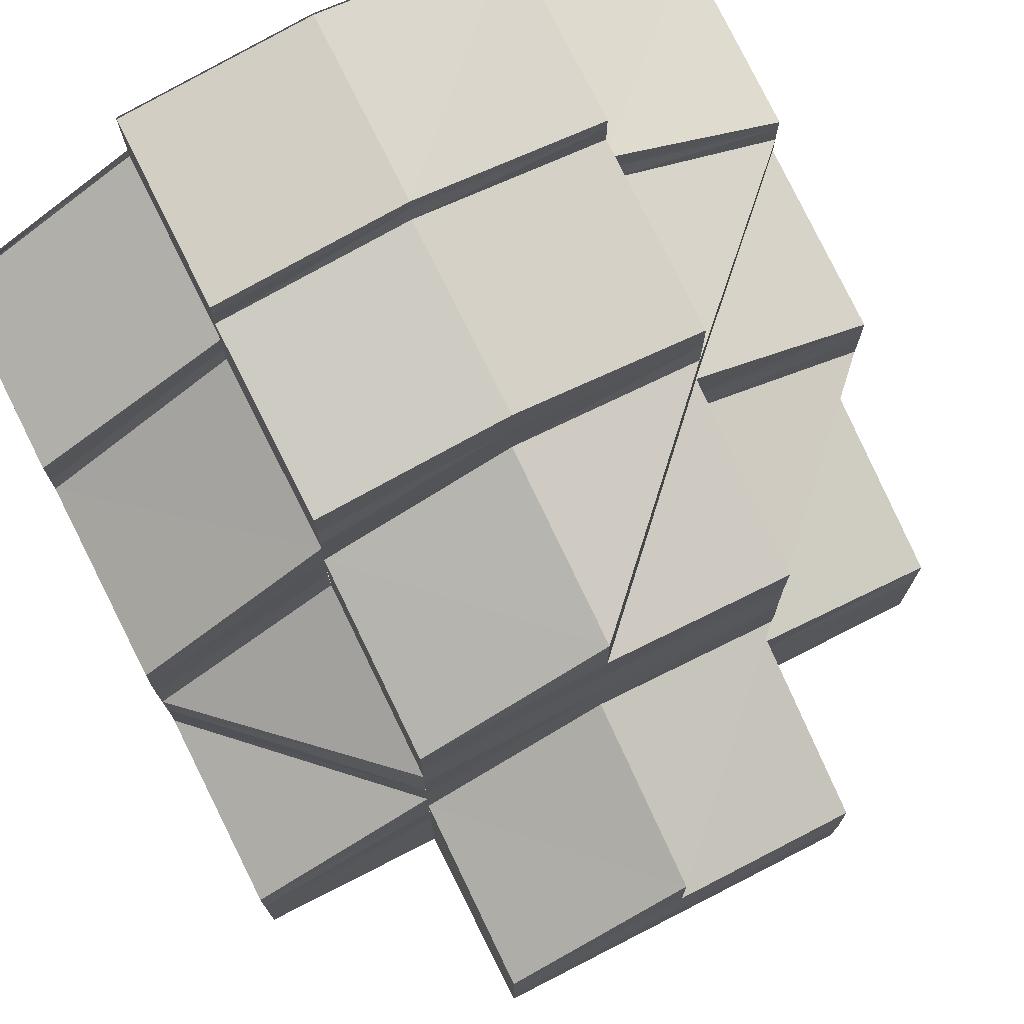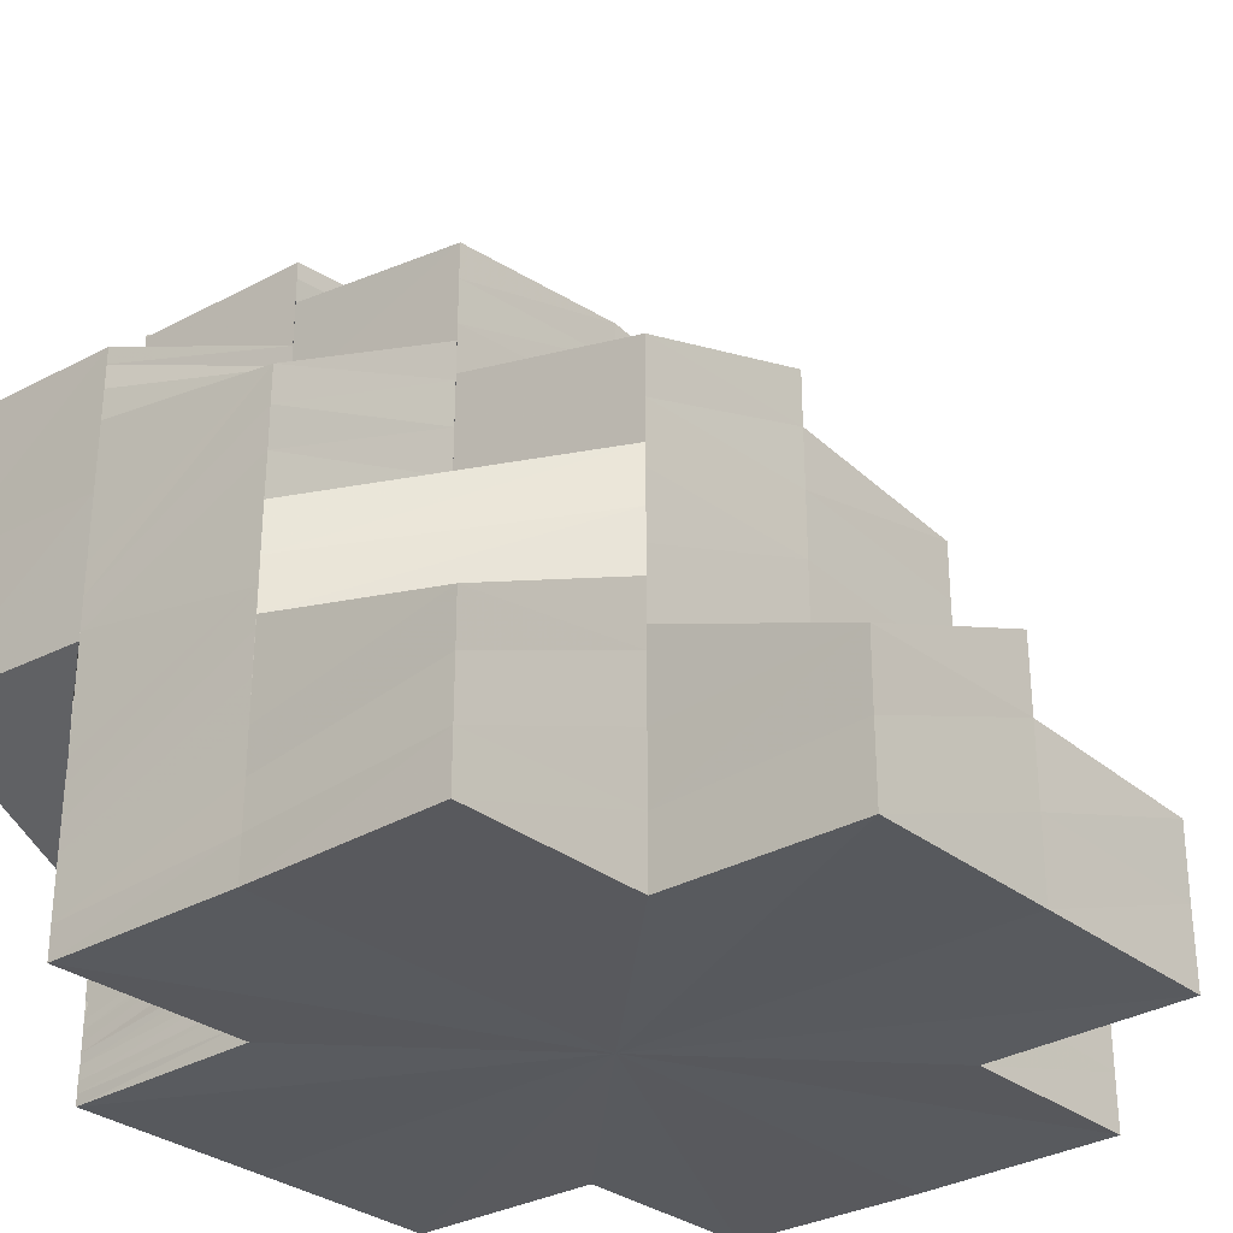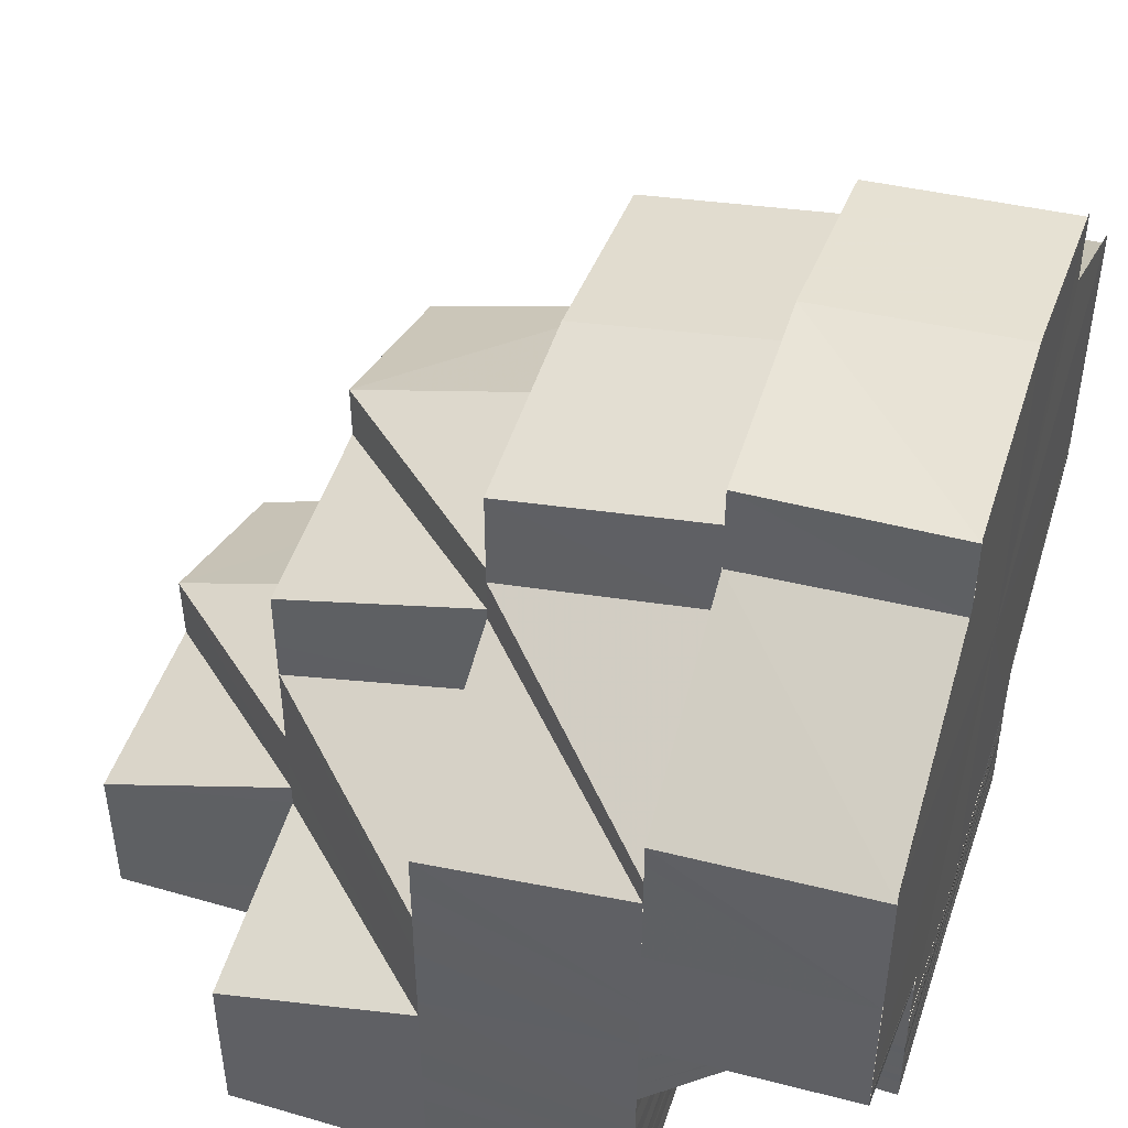
<metadata>
{"format":"obj","ext":"obj","renderer":"f3d","projection":"perspective","resolution":1024,"background":"white","views":[{"elev":73.9,"azim":-26.8,"up":"+Z"},{"elev":-30.4,"azim":-49.3,"up":"+Z"},{"elev":47.0,"azim":108.5,"up":"+Z"}]}
</metadata>
<code>
o 5645
v 2214 1881 9.611
v 2214 1881 9.611
v 2214 1881 9.61
v 2214 1881 9.61
v 2214 1881 9.609
v 2214 1881 9.609
v 2214 1881 9.61
v 2214 1881 9.609
v 2214 1881 9.609
v 2214 1881 9.609
v 2214 1881 9.611
v 2214 1881 9.61
v 2214 1881 9.609
v 2214 1881 9.608
v 2214 1881 9.609
v 2214 1881 9.607
v 2214 1881 9.609
v 2214 1881 9.61
v 2214 1881 9.609
v 2214 1881 9.608
v 2214 1881 9.609
v 2214 1881 9.607
v 2214 1881 9.608
v 2214 1881 9.607
v 2214 1881 9.608
v 2214 1881 9.608
v 2214 1881 9.605
v 2214 1881 9.606
v 2214 1881 9.605
v 2214 1881 9.607
v 2214 1881 9.607
v 2214 1881 9.608
v 2214 1881 9.606
v 2214 1881 9.607
v 2214 1881 9.604
v 2214 1881 9.605
v 2214 1881 9.605
v 2214 1881 9.6
v 2214 1881 9.609
v 2214 1881 9.608
v 2214 1881 9.609
v 2214 1881 9.606
v 2214 1881 9.606
v 2214 1881 9.6
v 2214 1881 9.611
v 2214 1881 9.61
v 2214 1881 9.609
v 2214 1881 9.611
v 2214 1881 9.6
v 2214 1881 9.6
v 2214 1881 9.605
v 2214 1881 9.6
v 2214 1881 9.606
v 2214 1881 9.606
v 2214 1881 9.594
v 2214 1881 9.594
v 2214 1881 9.587
v 2214 1881 9.581
v 2214 1881 9.577
v 2214 1881 9.576
v 2214 1881 9.577
v 2214 1881 9.581
v 2214 1881 9.587
v 2214 1881 9.594
v 2214 1881 9.6
v 2214 1881 9.606
v 2214 1881 9.6
v 2214 1881 9.6
v 2214 1881 9.606
v 2214 1881 9.611
v 2214 1881 9.61
v 2214 1881 9.61
v 2214 1881 9.606
v 2214 1881 9.61
v 2214 1881 9.6
v 2214 1881 9.606
v 2214 1881 9.6
v 2214 1881 9.6
v 2214 1881 9.605
v 2214 1881 9.6
v 2214 1881 9.606
v 2214 1881 9.593
v 2214 1881 9.599
v 2214 1881 9.6
v 2214 1881 9.605
v 2214 1881 9.592
v 2214 1881 9.586
v 2214 1881 9.585
v 2214 1881 9.58
v 2214 1881 9.586
v 2214 1881 9.58
v 2214 1881 9.58
v 2214 1881 9.584
v 2214 1881 9.579
v 2214 1881 9.583
v 2214 1881 9.578
v 2214 1881 9.582
v 2214 1881 9.578
v 2214 1881 9.582
v 2214 1881 9.575
v 2214 1881 9.577
v 2214 1881 9.574
v 2214 1881 9.576
v 2214 1881 9.574
v 2214 1881 9.575
v 2214 1881 9.573
v 2214 1881 9.574
v 2214 1881 9.573
v 2214 1881 9.573
v 2214 1881 9.572
v 2214 1881 9.572
v 2214 1881 9.571
v 2214 1881 9.571
v 2214 1881 9.572
v 2214 1881 9.571
v 2214 1881 9.572
v 2214 1881 9.572
v 2214 1881 9.573
v 2214 1881 9.575
v 2214 1881 9.573
v 2214 1881 9.573
v 2214 1881 9.576
v 2214 1881 9.573
v 2214 1881 9.574
v 2214 1881 9.577
v 2214 1881 9.574
v 2214 1881 9.575
v 2214 1881 9.579
v 2214 1881 9.576
v 2214 1881 9.58
v 2214 1881 9.574
v 2214 1881 9.575
v 2214 1881 9.577
v 2214 1881 9.575
v 2214 1881 9.578
v 2214 1881 9.575
v 2214 1881 9.58
v 2214 1881 9.581
v 2214 1881 9.578
v 2214 1881 9.582
v 2214 1881 9.578
v 2214 1881 9.577
v 2214 1881 9.576
v 2214 1881 9.575
v 2214 1881 9.579
v 2214 1881 9.574
v 2214 1881 9.577
v 2214 1881 9.573
v 2214 1881 9.576
v 2214 1881 9.572
v 2214 1881 9.575
v 2214 1881 9.571
v 2214 1881 9.573
v 2214 1881 9.571
v 2214 1881 9.58
v 2214 1881 9.582
v 2214 1881 9.584
v 2214 1881 9.578
v 2214 1881 9.579
v 2214 1881 9.577
v 2214 1881 9.576
v 2214 1881 9.58
v 2214 1881 9.575
v 2214 1881 9.585
v 2214 1881 9.59
v 2214 1881 9.59
v 2214 1881 9.592
v 2214 1881 9.587
v 2214 1881 9.594
v 2214 1881 9.592
v 2214 1881 9.595
v 2214 1881 9.6
v 2214 1881 9.589
v 2214 1881 9.594
v 2214 1881 9.596
v 2214 1881 9.598
v 2214 1881 9.594
v 2214 1881 9.6
v 2214 1881 9.594
v 2214 1881 9.592
v 2214 1881 9.59
v 2214 1881 9.593
v 2214 1881 9.587
v 2214 1881 9.591
v 2214 1881 9.585
v 2214 1881 9.588
v 2214 1881 9.582
v 2214 1881 9.596
v 2214 1881 9.585
v 2214 1881 9.598
v 2214 1881 9.58
v 2214 1881 9.581
v 2214 1881 9.58
v 2214 1881 9.577
v 2214 1881 9.576
v 2214 1881 9.577
v 2214 1881 9.578
v 2214 1881 9.574
v 2214 1881 9.574
v 2214 1881 9.577
v 2214 1881 9.58
v 2214 1881 9.574
v 2214 1881 9.573
v 2214 1881 9.571
v 2214 1881 9.571
v 2214 1881 9.574
v 2214 1881 9.575
v 2214 1881 9.578
v 2214 1881 9.571
v 2214 1881 9.571
v 2214 1881 9.571
v 2214 1881 9.571
v 2214 1881 9.571
v 2214 1881 9.575
v 2214 1881 9.575
v 2214 1881 9.579
v 2214 1881 9.571
v 2214 1881 9.571
v 2214 1881 9.571
v 2214 1881 9.575
v 2214 1881 9.575
v 2214 1881 9.578
v 2214 1881 9.579
v 2214 1881 9.571
v 2214 1881 9.571
v 2214 1881 9.572
v 2214 1881 9.583
v 2214 1881 9.571
v 2214 1881 9.573
v 2214 1881 9.572
v 2214 1881 9.571
v 2214 1881 9.571
v 2214 1881 9.572
v 2214 1881 9.572
v 2214 1881 9.573
v 2214 1881 9.573
v 2214 1881 9.573
v 2214 1881 9.574
v 2214 1881 9.574
v 2214 1881 9.575
v 2214 1881 9.573
v 2214 1881 9.576
v 2214 1881 9.571
v 2214 1881 9.577
v 2214 1881 9.575
v 2214 1881 9.574
v 2214 1881 9.579
v 2214 1881 9.576
v 2214 1881 9.575
v 2214 1881 9.58
v 2214 1881 9.577
v 2214 1881 9.575
v 2214 1881 9.581
v 2214 1881 9.578
v 2214 1881 9.578
v 2214 1881 9.576
v 2214 1881 9.578
v 2214 1881 9.576
v 2214 1881 9.581
v 2214 1881 9.578
v 2214 1881 9.577
v 2214 1881 9.575
v 2214 1881 9.576
v 2214 1881 9.575
v 2214 1881 9.575
v 2214 1881 9.574
v 2214 1881 9.574
v 2214 1881 9.574
v 2214 1881 9.573
v 2214 1881 9.573
v 2214 1881 9.572
v 2214 1881 9.573
v 2214 1881 9.572
v 2214 1881 9.572
v 2214 1881 9.573
v 2214 1881 9.573
v 2214 1881 9.573
v 2214 1881 9.573
v 2214 1881 9.574
v 2214 1881 9.573
v 2214 1881 9.574
v 2214 1881 9.574
v 2214 1881 9.574
v 2214 1881 9.575
v 2214 1881 9.574
v 2214 1881 9.574
v 2214 1881 9.575
v 2214 1881 9.575
v 2214 1881 9.574
v 2214 1881 9.575
v 2214 1881 9.576
v 2214 1881 9.575
v 2214 1881 9.576
v 2214 1881 9.576
v 2214 1881 9.575
v 2214 1881 9.576
v 2214 1881 9.576
v 2214 1881 9.575
v 2214 1881 9.577
v 2214 1881 9.576
v 2214 1881 9.576
v 2214 1881 9.577
v 2214 1881 9.577
v 2214 1881 9.576
v 2214 1881 9.577
v 2214 1881 9.577
v 2214 1881 9.576
v 2214 1881 9.577
v 2214 1881 9.577
v 2214 1881 9.576
v 2214 1881 9.577
v 2214 1881 9.609
v 2214 1881 9.605
v 2214 1881 9.606
v 2214 1881 9.587
v 2214 1881 9.587
v 2214 1881 9.581
v 2214 1881 9.581
v 2214 1881 9.586
v 2214 1881 9.581
v 2214 1881 9.586
v 2214 1881 9.58
v 2214 1881 9.586
v 2214 1881 9.593
v 2214 1881 9.592
v 2214 1881 9.586
v 2214 1881 9.586
v 2214 1881 9.598
v 2214 1881 9.591
v 2214 1881 9.586
v 2214 1881 9.585
v 2214 1881 9.602
v 2214 1881 9.597
v 2214 1881 9.603
v 2214 1881 9.599
v 2214 1881 9.598
v 2214 1881 9.604
v 2214 1881 9.6
v 2214 1881 9.599
v 2214 1881 9.593
v 2214 1881 9.586
v 2214 1881 9.58
v 2214 1881 9.58
v 2214 1881 9.58
v 2214 1881 9.584
v 2214 1881 9.58
v 2214 1881 9.583
v 2214 1881 9.579
v 2214 1881 9.582
v 2214 1881 9.581
v 2214 1881 9.585
v 2214 1881 9.584
v 2214 1881 9.58
v 2214 1881 9.581
v 2214 1881 9.587
v 2214 1881 9.582
v 2214 1881 9.579
v 2214 1881 9.58
v 2214 1881 9.577
v 2214 1881 9.578
v 2214 1881 9.59
v 2214 1881 9.587
v 2214 1881 9.591
v 2214 1881 9.593
v 2214 1881 9.588
v 2214 1881 9.585
v 2214 1881 9.593
v 2214 1881 9.585
v 2214 1881 9.582
v 2214 1881 9.581
v 2214 1881 9.59
v 2214 1881 9.592
v 2214 1881 9.596
v 2214 1881 9.593
v 2214 1881 9.596
v 2214 1881 9.594
v 2214 1881 9.598
v 2214 1881 9.598
v 2214 1881 9.594
v 2214 1881 9.583
v 2214 1881 9.579
v 2214 1881 9.58
v 2214 1881 9.582
v 2214 1881 9.575
v 2214 1881 9.578
v 2214 1881 9.577
v 2214 1881 9.575
v 2214 1881 9.574
v 2214 1881 9.571
v 2214 1881 9.571
v 2214 1881 9.571
v 2214 1881 9.571
v 2214 1881 9.575
v 2214 1881 9.575
v 2214 1881 9.578
v 2214 1881 9.579
v 2214 1881 9.581
v 2214 1881 9.575
v 2214 1881 9.571
v 2214 1881 9.579
v 2214 1881 9.571
v 2214 1881 9.571
v 2214 1881 9.575
v 2214 1881 9.579
v 2214 1881 9.583
v 2214 1881 9.575
v 2214 1881 9.579
v 2214 1881 9.571
v 2214 1881 9.575
v 2214 1881 9.574
v 2214 1881 9.578
v 2214 1881 9.577
v 2214 1881 9.581
v 2214 1881 9.58
v 2214 1881 9.571
v 2214 1881 9.571
v 2214 1881 9.572
v 2214 1881 9.573
v 2214 1881 9.573
v 2214 1881 9.571
v 2214 1881 9.573
v 2214 1881 9.574
v 2214 1881 9.571
v 2214 1881 9.574
v 2214 1881 9.575
v 2214 1881 9.575
v 2214 1881 9.574
v 2214 1881 9.576
v 2214 1881 9.577
v 2214 1881 9.576
v 2214 1881 9.576
v 2214 1881 9.575
v 2214 1881 9.578
v 2214 1881 9.58
v 2214 1881 9.577
v 2214 1881 9.577
v 2214 1881 9.576
v 2214 1881 9.58
v 2214 1881 9.582
v 2214 1881 9.579
v 2214 1881 9.581
v 2214 1881 9.581
v 2214 1881 9.587
v 2214 1881 9.587
v 2214 1881 9.581
v 2214 1881 9.586
v 2214 1881 9.58
v 2214 1881 9.58
v 2214 1881 9.586
v 2214 1881 9.605
v 2214 1881 9.609
v 2214 1881 9.609
v 2214 1881 9.599
v 2214 1881 9.604
v 2214 1881 9.604
v 2214 1881 9.609
v 2214 1881 9.598
v 2214 1881 9.603
v 2214 1881 9.599
v 2214 1881 9.604
v 2214 1881 9.597
v 2214 1881 9.602
v 2214 1881 9.595
v 2214 1881 9.602
v 2214 1881 9.605
v 2214 1881 9.607
v 2214 1881 9.6
v 2214 1881 9.605
v 2214 1881 9.595
v 2214 1881 9.602
v 2214 1881 9.604
v 2214 1881 9.603
v 2214 1881 9.599
v 2214 1881 9.598
v 2214 1881 9.599
v 2214 1881 9.605
v 2214 1881 9.603
v 2214 1881 9.602
v 2214 1881 9.603
v 2214 1881 9.6
v 2214 1881 9.602
v 2214 1881 9.597
v 2214 1881 9.598
v 2214 1881 9.595
v 2214 1881 9.597
v 2214 1881 9.598
v 2214 1881 9.594
v 2214 1881 9.594
v 2214 1881 9.59
v 2214 1881 9.589
v 2214 1881 9.592
v 2214 1881 9.59
v 2214 1881 9.592
v 2214 1881 9.596
v 2214 1881 9.593
v 2214 1881 9.602
v 2214 1881 9.601
v 2214 1881 9.604
v 2214 1881 9.599
v 2214 1881 9.598
v 2214 1881 9.601
v 2214 1881 9.603
v 2214 1881 9.603
v 2214 1881 9.605
v 2214 1881 9.605
v 2214 1881 9.606
v 2214 1881 9.605
v 2214 1881 9.596
v 2214 1881 9.593
v 2214 1881 9.596
v 2214 1881 9.598
v 2214 1881 9.593
v 2214 1881 9.593
v 2214 1881 9.596
v 2214 1881 9.593
v 2214 1881 9.596
v 2214 1881 9.589
v 2214 1881 9.59
v 2214 1881 9.586
v 2214 1881 9.589
v 2214 1881 9.587
v 2214 1881 9.586
v 2214 1881 9.583
v 2214 1881 9.583
v 2214 1881 9.605
v 2214 1881 9.602
v 2214 1881 9.603
f 1 2 3
f 4 5 1
f 6 7 2
f 7 8 9
f 10 6 11
f 11 12 13
f 14 15 12
f 14 16 15
f 17 14 18
f 18 15 19
f 15 20 21
f 22 23 15
f 23 24 25
f 15 26 25
f 27 28 26
f 28 29 30
f 31 27 32
f 32 33 34
f 25 35 36
f 37 35 38
f 39 40 36
f 41 39 42
f 43 42 44
f 45 41 46
f 47 45 48
f 42 49 50
f 51 52 49
f 53 51 49
f 46 54 55
f 50 56 55
f 56 57 55
f 57 58 55
f 58 59 55
f 59 60 55
f 60 61 55
f 61 62 55
f 62 63 55
f 63 64 55
f 64 65 55
f 66 67 55
f 68 69 55
f 70 71 55
f 72 70 55
f 73 74 55
f 75 76 73
f 75 77 76
f 78 79 76
f 80 75 81
f 82 83 77
f 84 83 85
f 82 86 83
f 87 86 82
f 87 88 86
f 89 88 90
f 91 92 88
f 92 93 88
f 92 94 93
f 94 95 93
f 94 96 95
f 96 97 95
f 96 98 99
f 100 101 98
f 102 103 101
f 104 105 103
f 106 107 105
f 108 109 107
f 110 111 109
f 112 113 111
f 114 115 110
f 116 112 117
f 117 118 119
f 120 116 121
f 121 119 122
f 123 120 124
f 124 122 125
f 126 123 127
f 127 125 128
f 129 128 130
f 131 126 129
f 132 131 133
f 134 132 135
f 136 135 96
f 133 137 138
f 139 138 140
f 141 142 138
f 142 143 137
f 143 144 145
f 144 146 147
f 146 148 149
f 148 150 151
f 150 152 153
f 152 154 118
f 147 155 156
f 145 156 157
f 149 158 155
f 159 160 156
f 160 161 155
f 162 159 157
f 161 163 158
f 137 157 164
f 164 157 165
f 164 166 167
f 168 167 169
f 168 164 170
f 171 169 172
f 173 168 174
f 173 174 171
f 170 175 176
f 177 176 178
f 179 180 176
f 180 181 175
f 165 182 175
f 165 183 182
f 183 184 182
f 183 185 184
f 185 186 184
f 185 187 186
f 182 184 188
f 187 189 186
f 182 188 190
f 187 191 189
f 191 192 189
f 158 191 187
f 193 194 192
f 158 195 191
f 151 195 158
f 196 197 192
f 194 198 197
f 195 199 196
f 153 199 195
f 195 200 201
f 199 202 200
f 163 203 195
f 203 204 199
f 199 205 206
f 206 207 208
f 204 209 199
f 209 210 202
f 211 212 207
f 204 209 213
f 209 211 213
f 152 204 213
f 112 152 213
f 198 211 214
f 214 215 216
f 217 218 215
f 211 217 213
f 219 112 213
f 220 217 221
f 222 220 223
f 217 224 213
f 219 225 226
f 197 223 227
f 228 219 213
f 228 219 114
f 114 226 229
f 230 228 114
f 231 228 213
f 231 232 233
f 234 233 235
f 236 235 237
f 238 237 239
f 240 241 236
f 242 240 238
f 241 243 234
f 244 242 245
f 245 239 246
f 247 244 248
f 248 246 249
f 250 247 251
f 251 249 252
f 253 250 254
f 255 252 256
f 257 255 258
f 259 260 257
f 260 261 262
f 261 263 264
f 263 265 266
f 265 267 268
f 267 269 270
f 269 271 272
f 271 231 273
f 273 114 274
f 274 114 108
f 272 274 275
f 275 274 106
f 276 230 274
f 277 276 275
f 274 229 278
f 275 278 279
f 280 279 281
f 280 275 104
f 270 275 280
f 282 277 280
f 283 281 284
f 285 282 283
f 268 280 283
f 283 280 102
f 286 284 287
f 266 283 286
f 286 283 100
f 288 285 286
f 264 286 289
f 290 288 289
f 289 286 136
f 289 136 291
f 292 289 291
f 293 290 292
f 262 289 292
f 292 291 294
f 295 292 294
f 258 292 295
f 295 294 296
f 297 258 295
f 298 295 296
f 297 295 298
f 298 296 299
f 300 297 298
f 301 298 299
f 300 298 301
f 301 299 302
f 303 300 301
f 304 301 302
f 303 301 304
f 304 302 305
f 306 303 304
f 307 304 305
f 306 304 307
f 307 305 308
f 309 306 307
f 310 307 308
f 309 307 310
f 311 309 310
f 312 313 314
f 315 316 317
f 316 318 317
f 316 319 318
f 319 320 318
f 321 322 320
f 323 321 320
f 324 325 319
f 325 326 327
f 328 325 324
f 325 329 330
f 329 331 330
f 332 333 328
f 334 332 328
f 335 336 324
f 337 335 338
f 339 324 340
f 338 339 340
f 341 331 342
f 331 343 344
f 331 345 343
f 345 346 343
f 345 347 346
f 347 348 346
f 347 349 348
f 349 257 348
f 349 350 257
f 351 352 350
f 352 353 354
f 355 352 351
f 356 357 353
f 352 356 358
f 358 359 360
f 361 355 351
f 361 351 362
f 363 355 361
f 364 363 361
f 363 365 355
f 365 366 355
f 367 363 364
f 365 368 366
f 368 369 366
f 368 370 369
f 364 371 372
f 373 374 364
f 375 372 376
f 377 373 375
f 378 375 379
f 380 381 370
f 370 382 383
f 381 384 385
f 385 386 382
f 387 388 386
f 384 389 387
f 390 391 388
f 389 392 393
f 394 393 395
f 396 395 397
f 398 399 394
f 389 390 213
f 400 398 396
f 401 389 213
f 221 398 400
f 401 402 403
f 398 403 404
f 400 404 405
f 224 401 398
f 224 401 213
f 406 224 398
f 407 406 400
f 390 408 213
f 409 390 410
f 411 409 412
f 413 411 414
f 408 415 213
f 415 243 213
f 243 231 213
f 243 416 417
f 418 417 419
f 415 420 421
f 408 415 422
f 422 423 418
f 424 408 422
f 422 421 425
f 426 419 427
f 428 422 426
f 410 422 428
f 429 424 428
f 428 425 430
f 431 427 432
f 433 428 431
f 412 428 433
f 434 429 433
f 433 430 435
f 436 432 437
f 438 433 436
f 439 434 438
f 414 433 438
f 438 435 357
f 440 437 359
f 356 438 440
f 441 442 443
f 442 444 443
f 442 445 444
f 445 446 444
f 445 447 446
f 447 87 446
f 447 448 449
f 450 451 452
f 453 454 450
f 450 455 456
f 457 458 455
f 459 457 460
f 457 461 458
f 461 462 458
f 461 463 464
f 462 465 466
f 462 467 468
f 469 467 470
f 471 472 473
f 472 474 475
f 24 476 472
f 476 477 478
f 479 480 478
f 481 480 482
f 480 483 484
f 480 484 485
f 486 487 484
f 484 488 489
f 488 490 489
f 487 491 490
f 491 492 362
f 493 362 490
f 494 495 493
f 496 497 479
f 498 496 479
f 496 499 497
f 499 500 497
f 190 499 496
f 501 190 496
f 501 496 498
f 190 188 499
f 502 501 498
f 502 498 33
f 498 503 504
f 505 502 506
f 506 498 507
f 499 508 500
f 188 508 499
f 188 509 508
f 508 510 511
f 509 512 508
f 512 513 510
f 508 512 514
f 514 515 516
f 509 517 512
f 517 518 512
f 512 518 367
f 517 519 518
f 518 520 367
f 519 521 518
f 518 521 520
f 519 227 521
f 521 522 520
f 227 523 521
f 521 523 522
f 227 223 523
f 523 524 522
f 223 400 523
f 523 400 524
f 525 526 527

</code>
